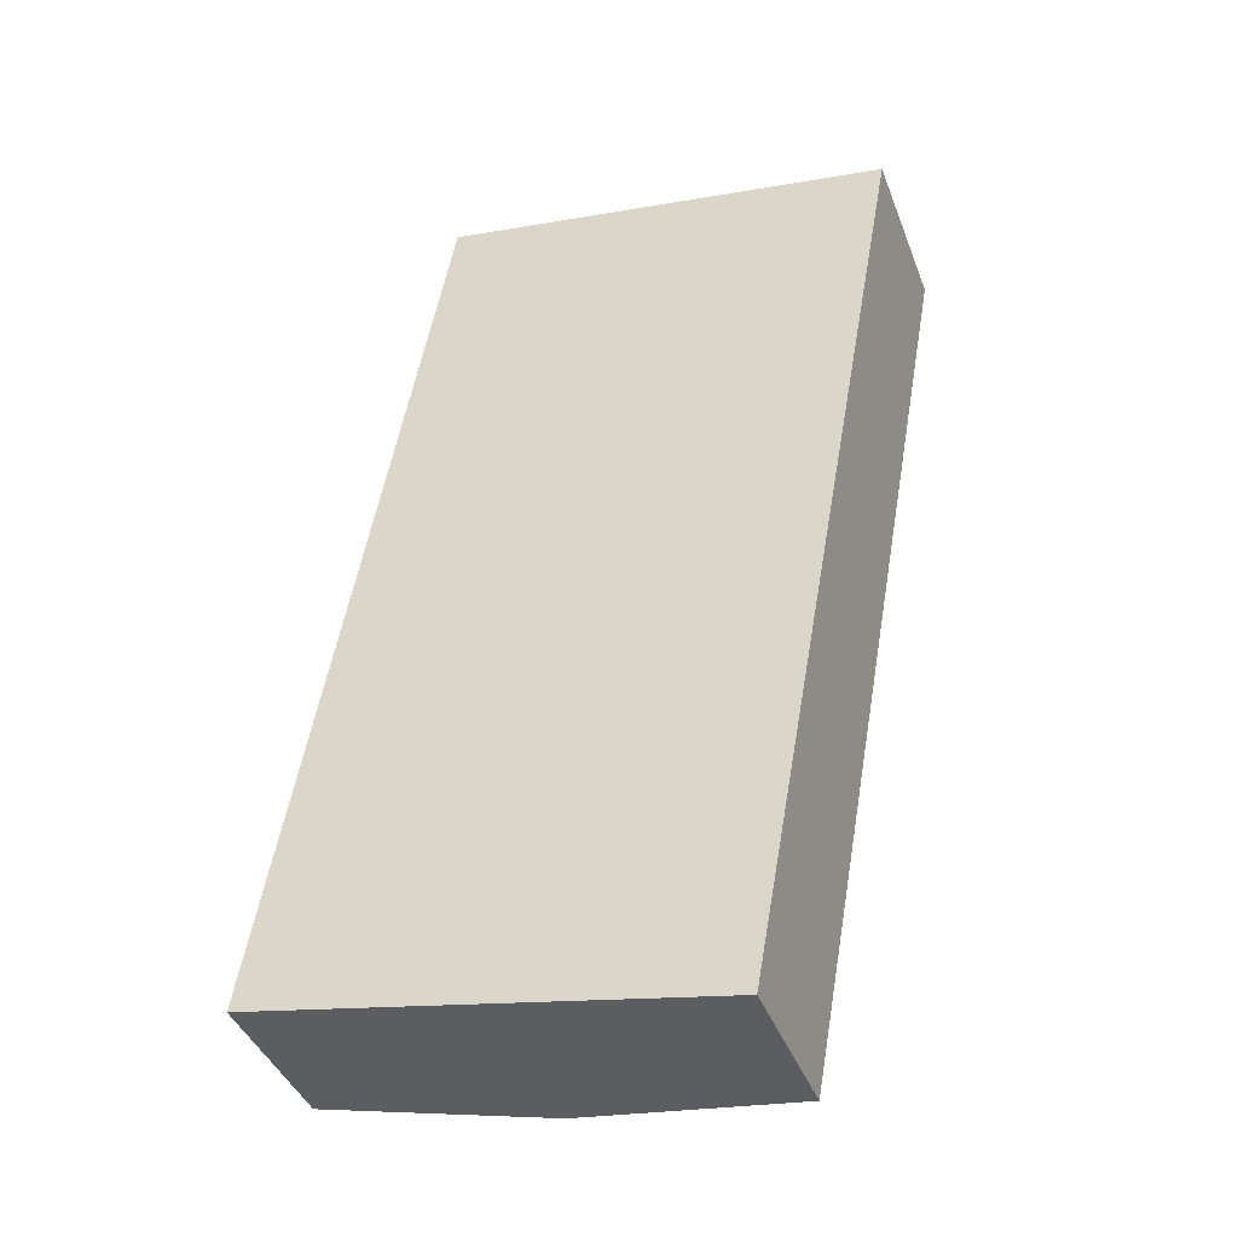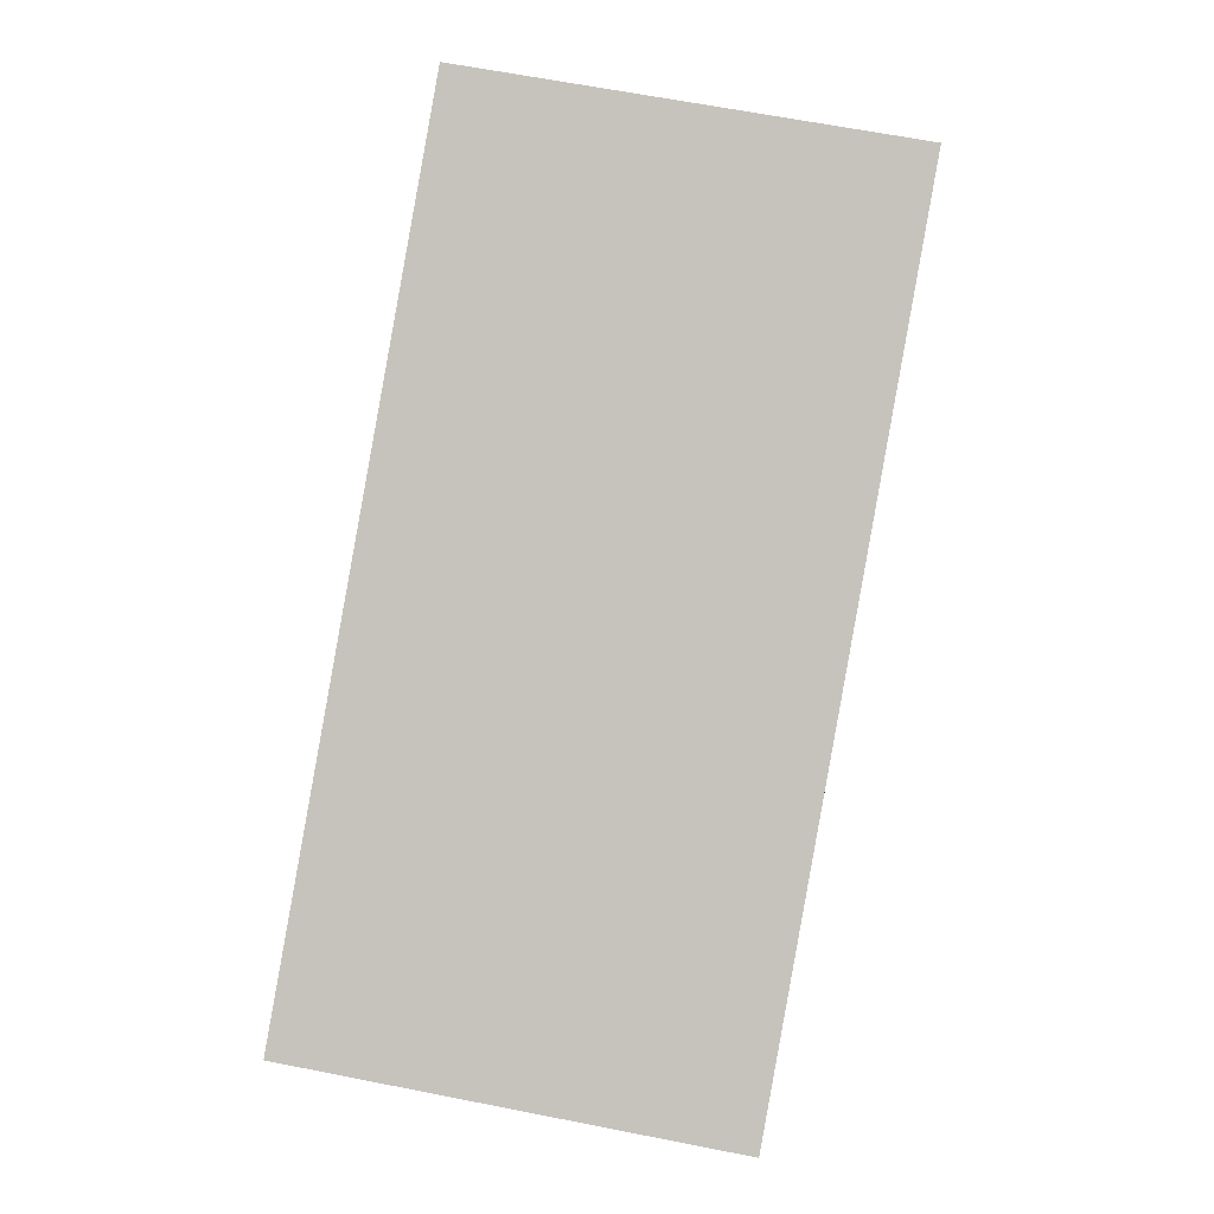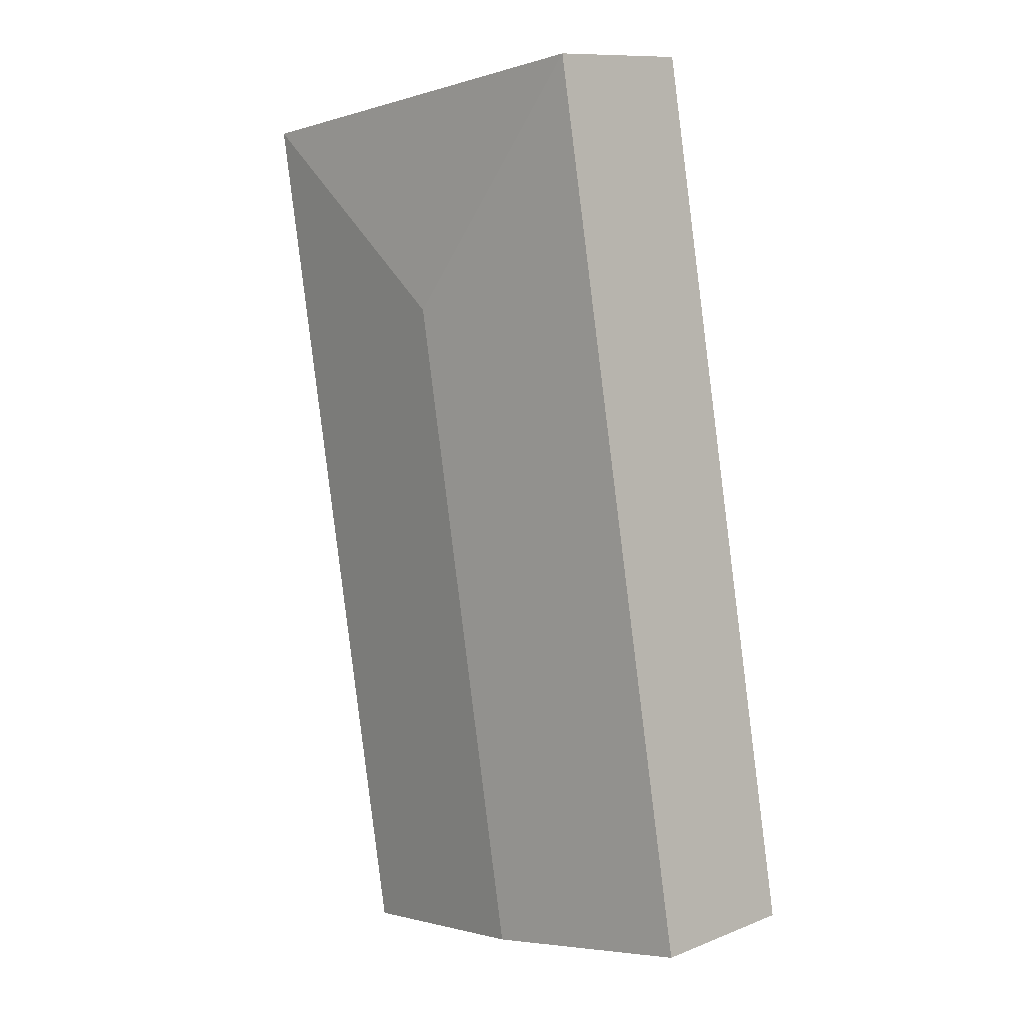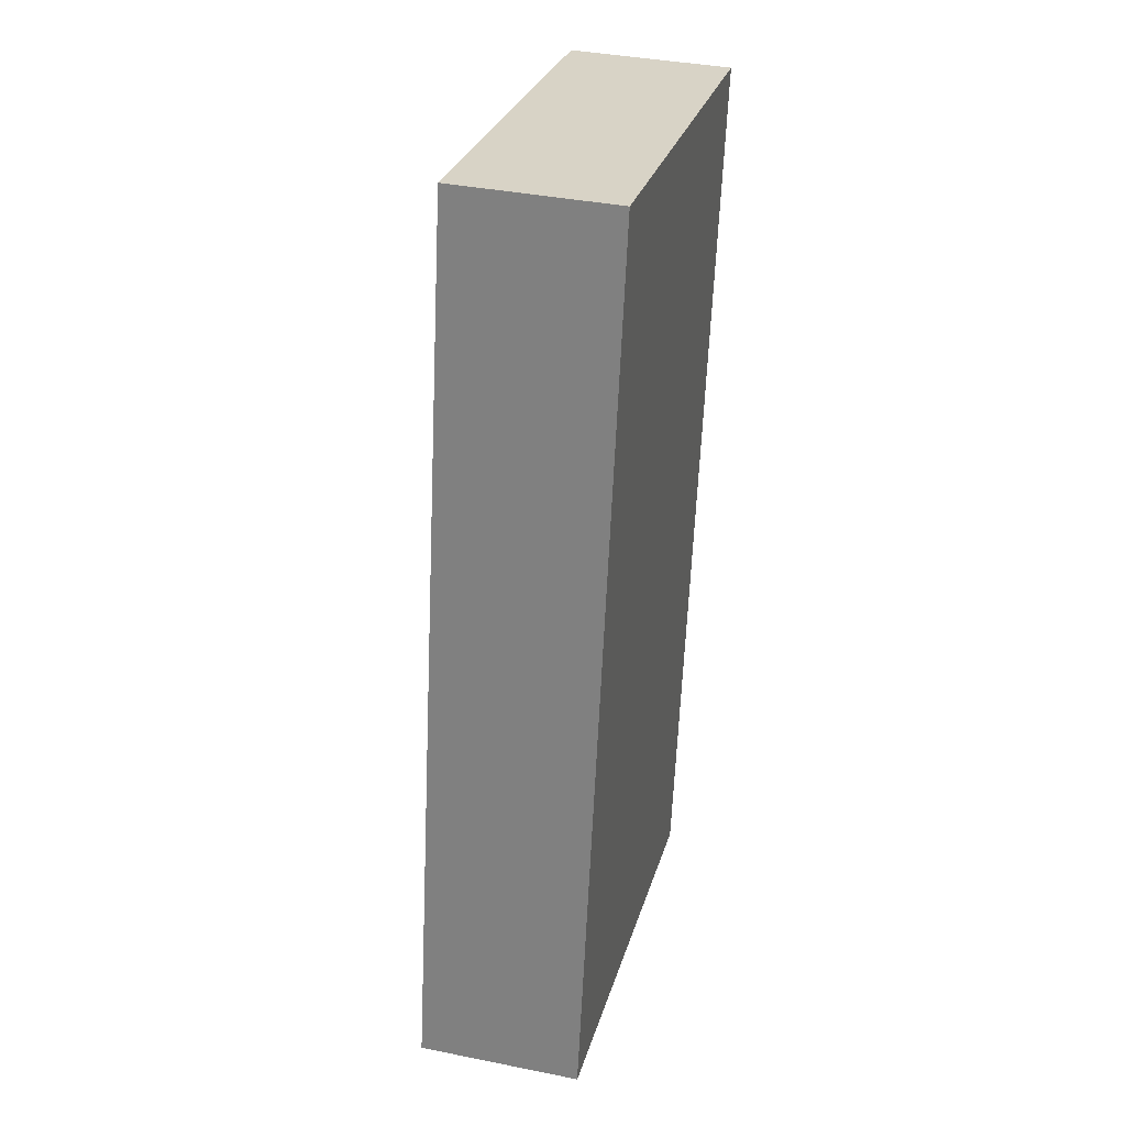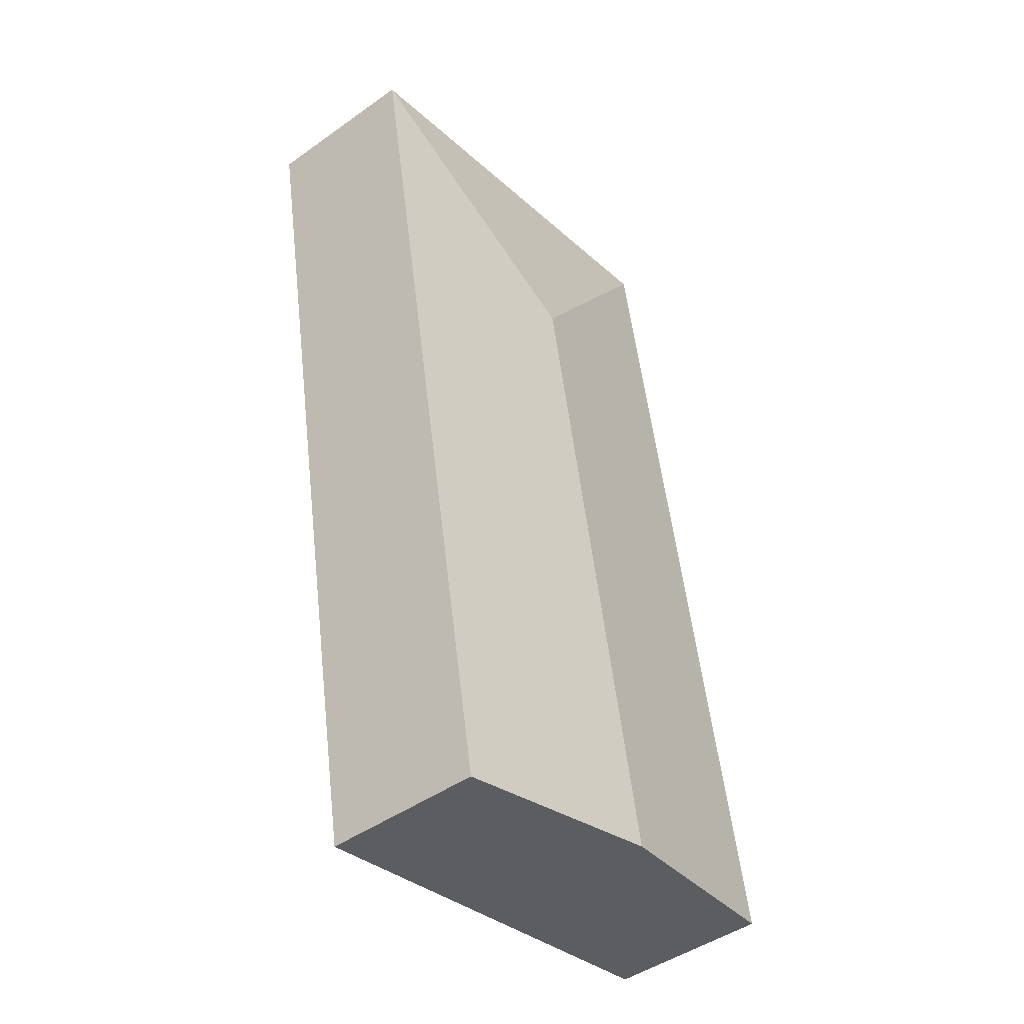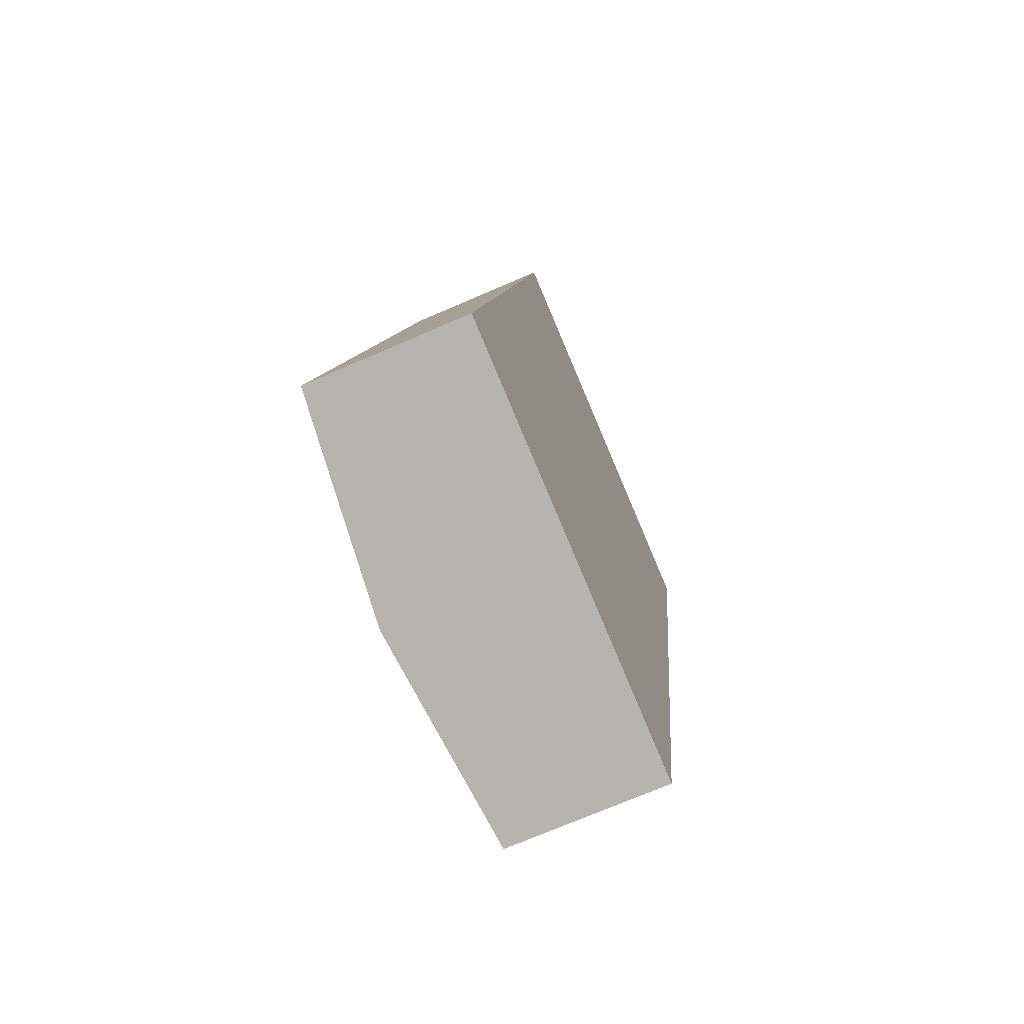
<metadata>
{"format":"obj","ext":"obj","renderer":"f3d","projection":"perspective","resolution":1024,"background":"white","views":[{"elev":-41.2,"azim":19.9,"up":"+Z"},{"elev":-0.2,"azim":4.5,"up":"+Z"},{"elev":10.8,"azim":-134.2,"up":"+Z"},{"elev":37.4,"azim":-75.5,"up":"+Z"},{"elev":-45.5,"azim":129.3,"up":"+Z"},{"elev":-71.8,"azim":-66.6,"up":"+Z"}]}
</metadata>
<code>
v  2.951 2.468 -0.531
v  8.035 2.161 10.84
v  5.905 2.161 -1.062
v  4.551 2.468 8.41
v  2.121 2.161 11.89
v  0 2.161 1.323e-16
v  0 0 0
v  2.121 -7.282e-16 11.89
v  8.035 -6.636e-16 10.84
v  5.905 6.503e-17 -1.062
v  2.951 3.251e-17 -0.531
g defaultobject
f 1 2 3
f 2 1 4
f 4 5 2
f 6 4 1
f 4 6 5
f 7 5 6
f 5 7 8
f 8 2 5
f 2 8 9
f 9 3 2
f 3 9 10
f 1 7 6
f 7 1 11
f 11 1 3
f 11 3 10
f 7 9 8
f 9 7 11
f 9 11 10

</code>
